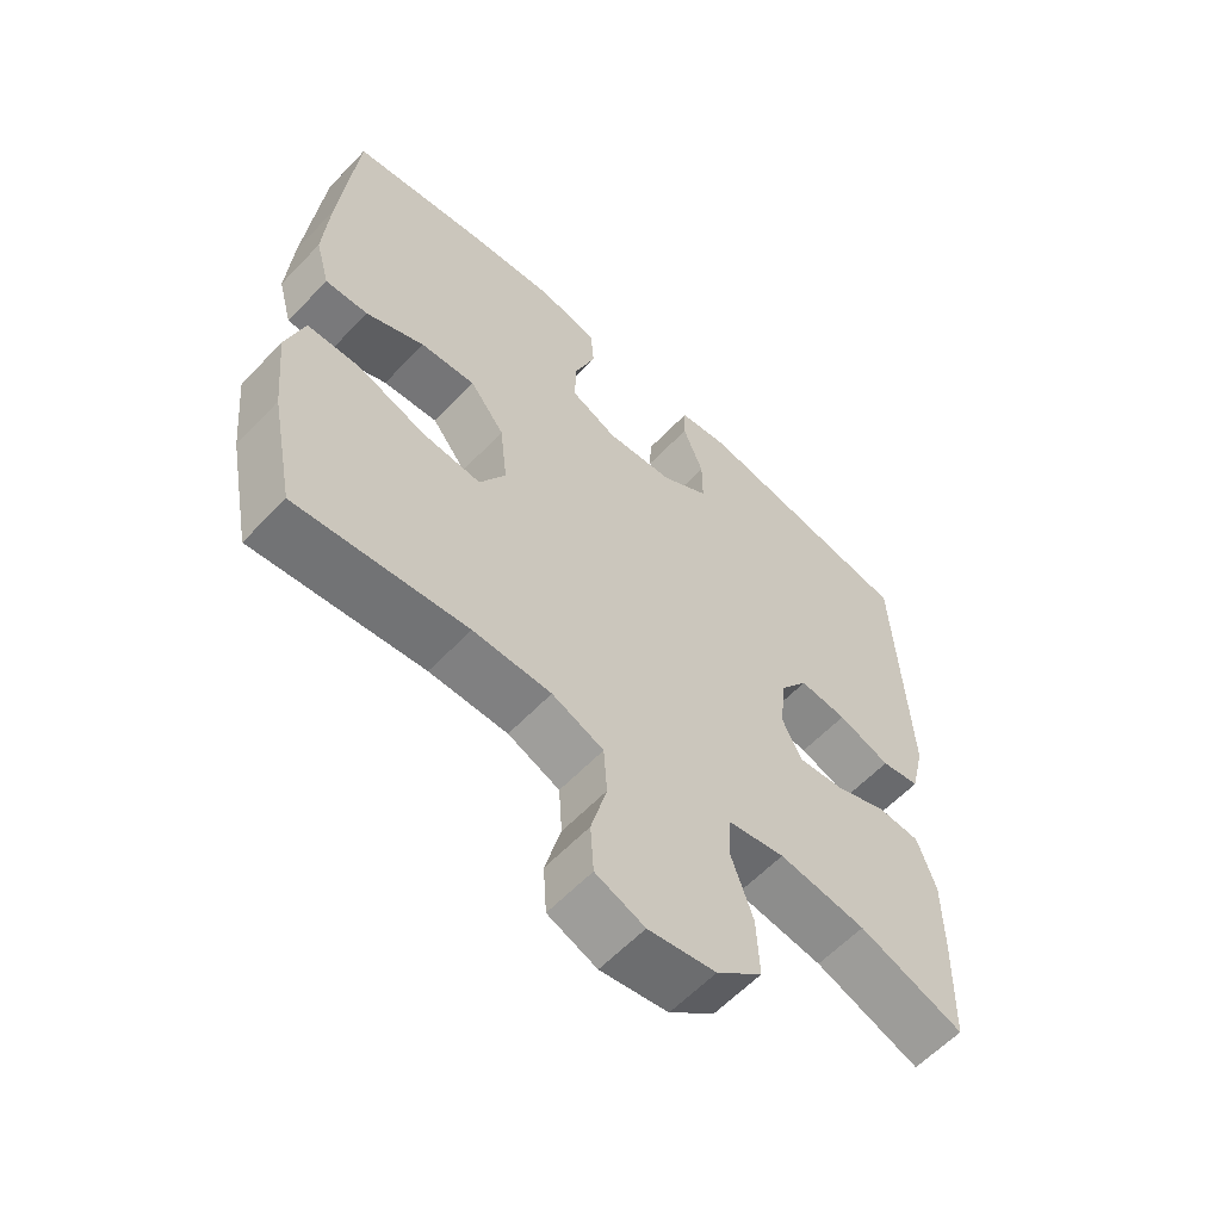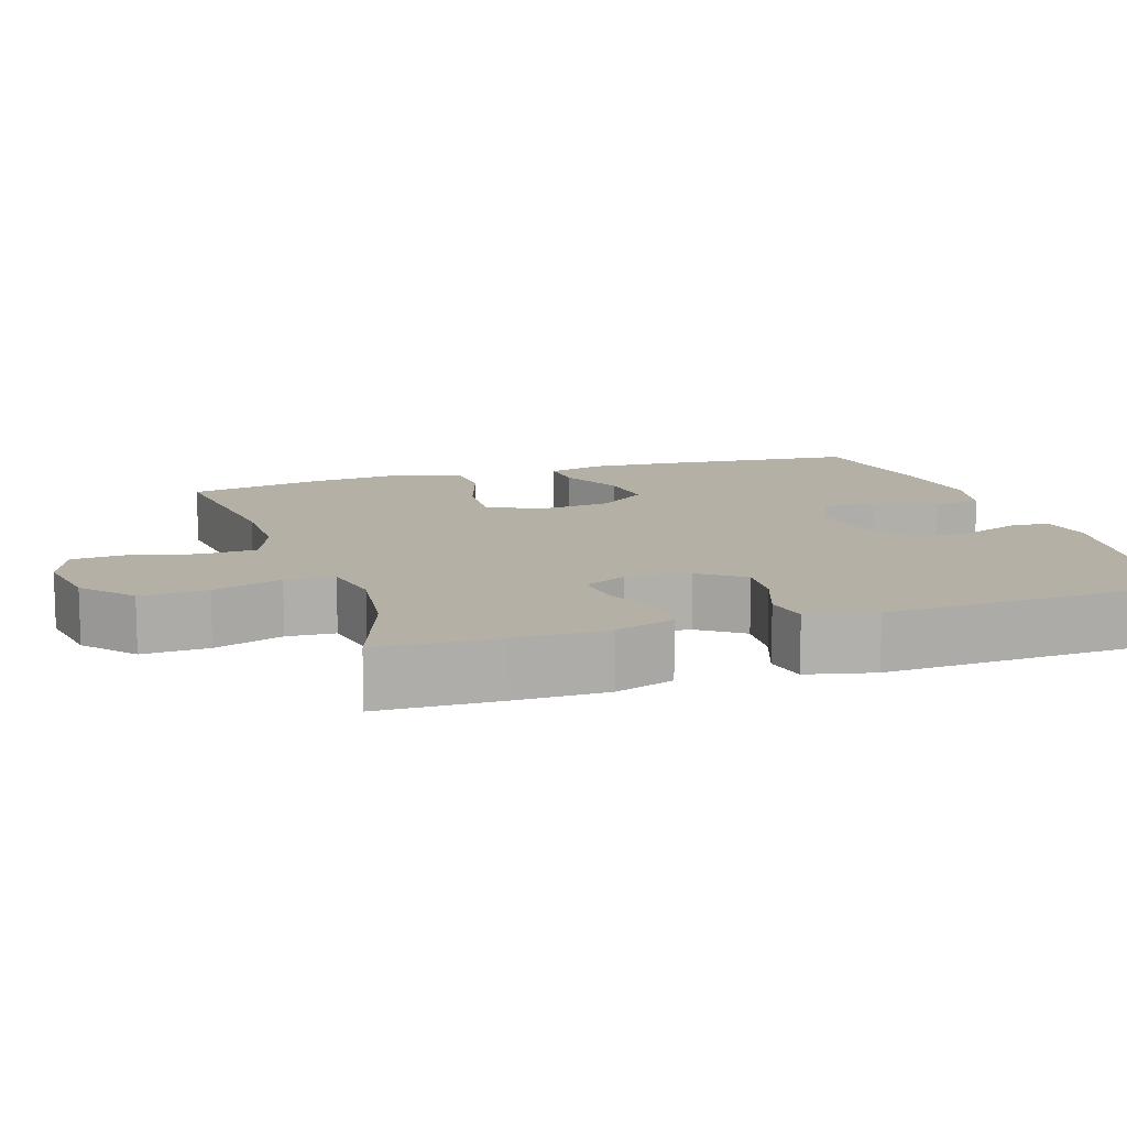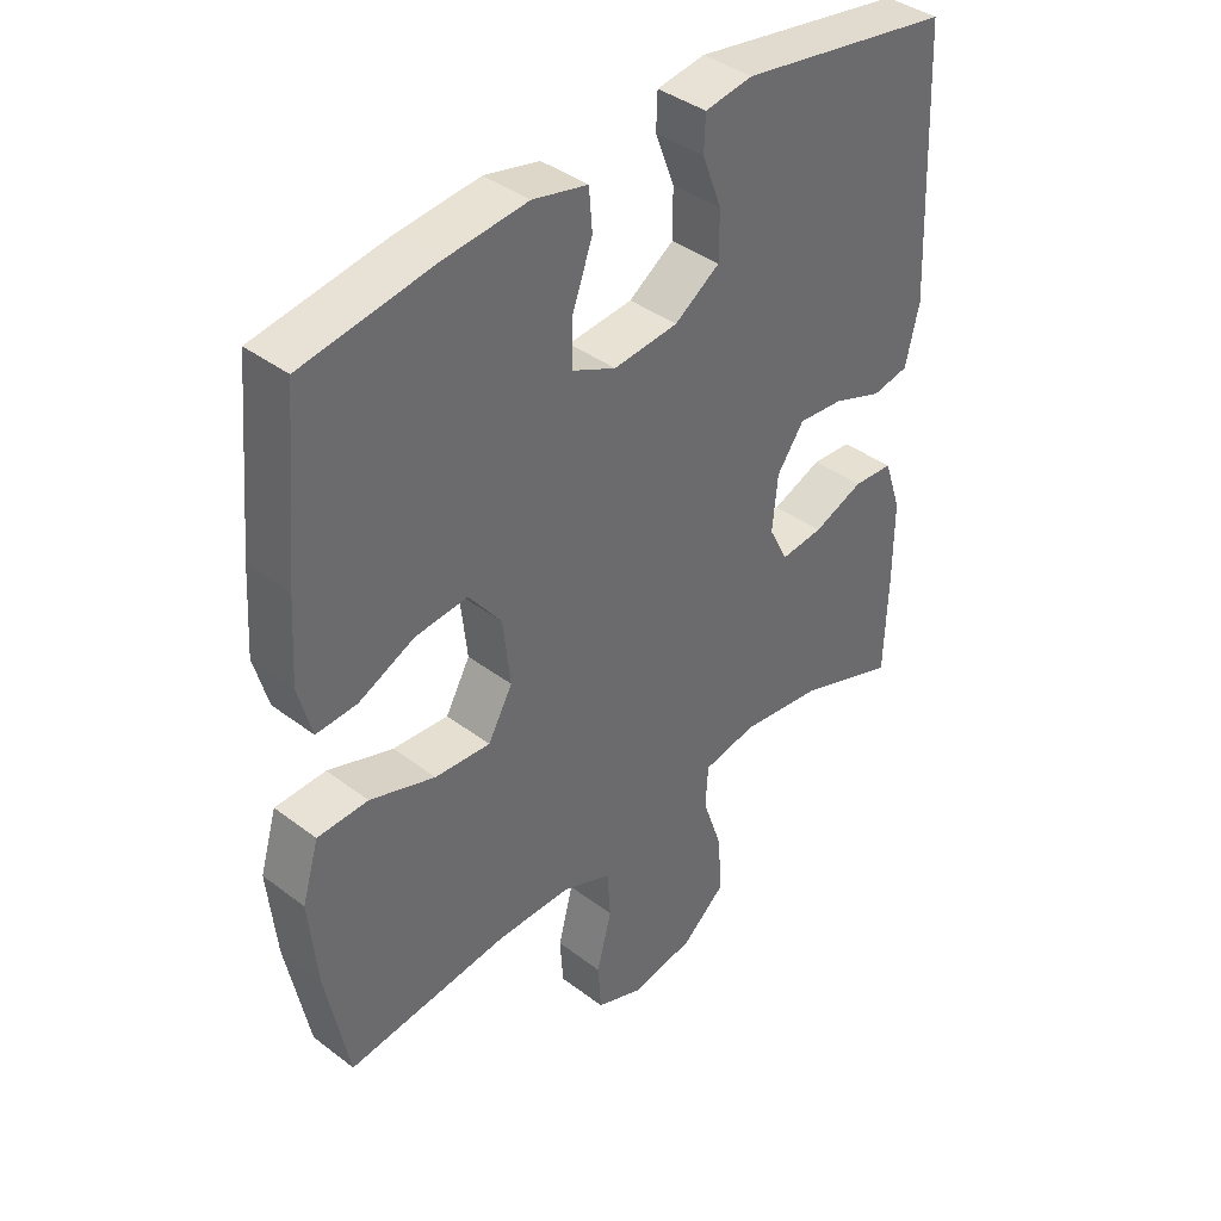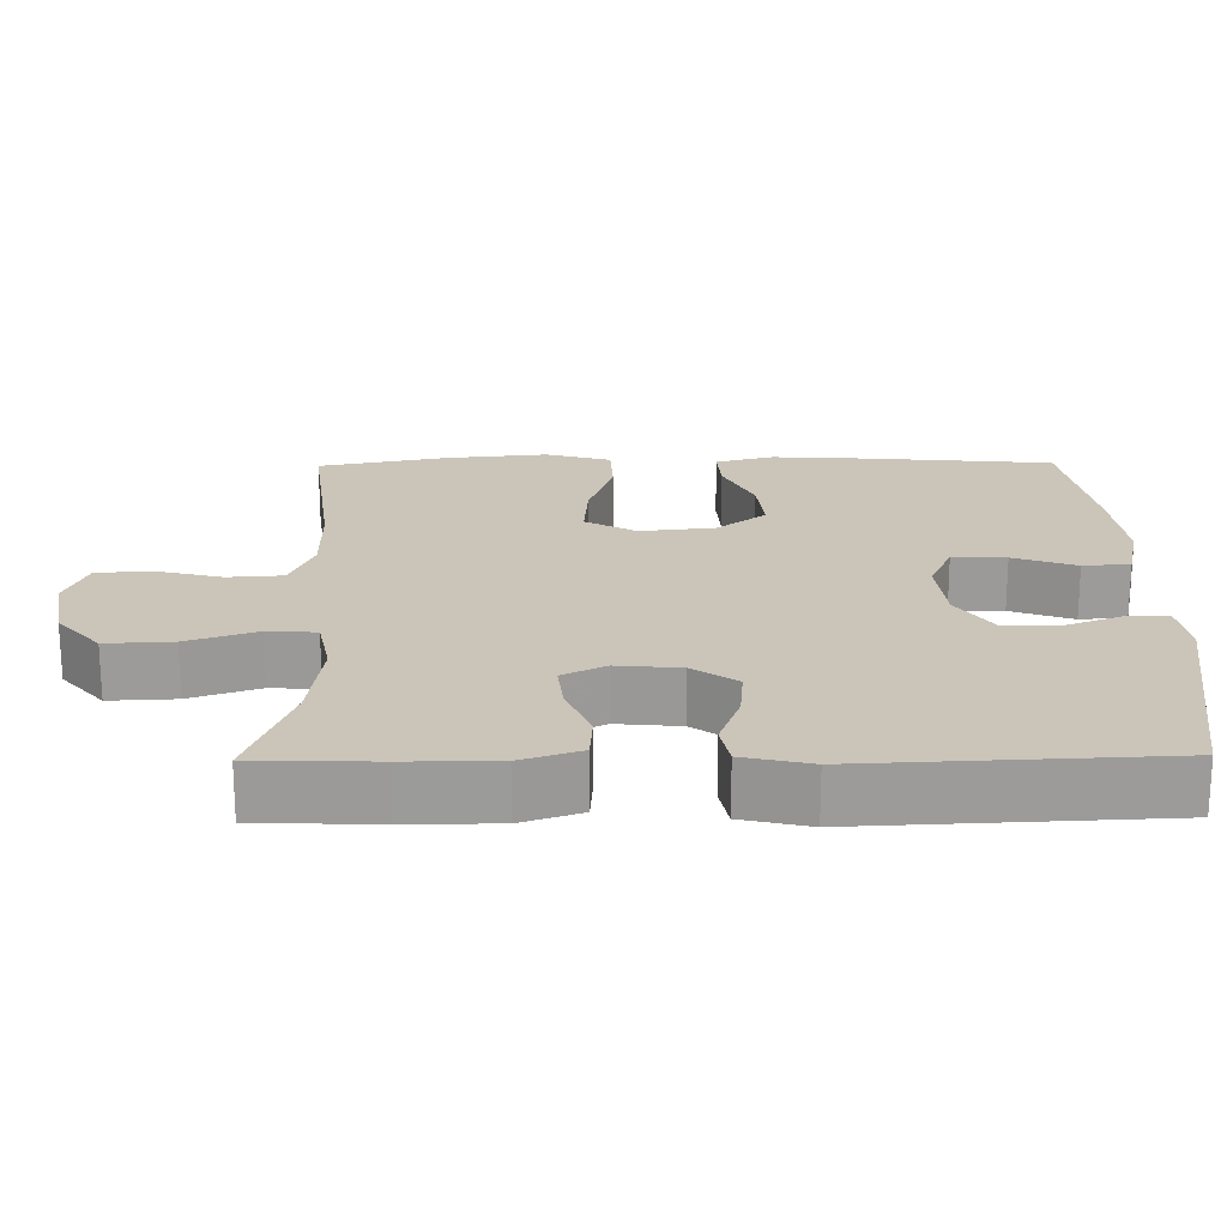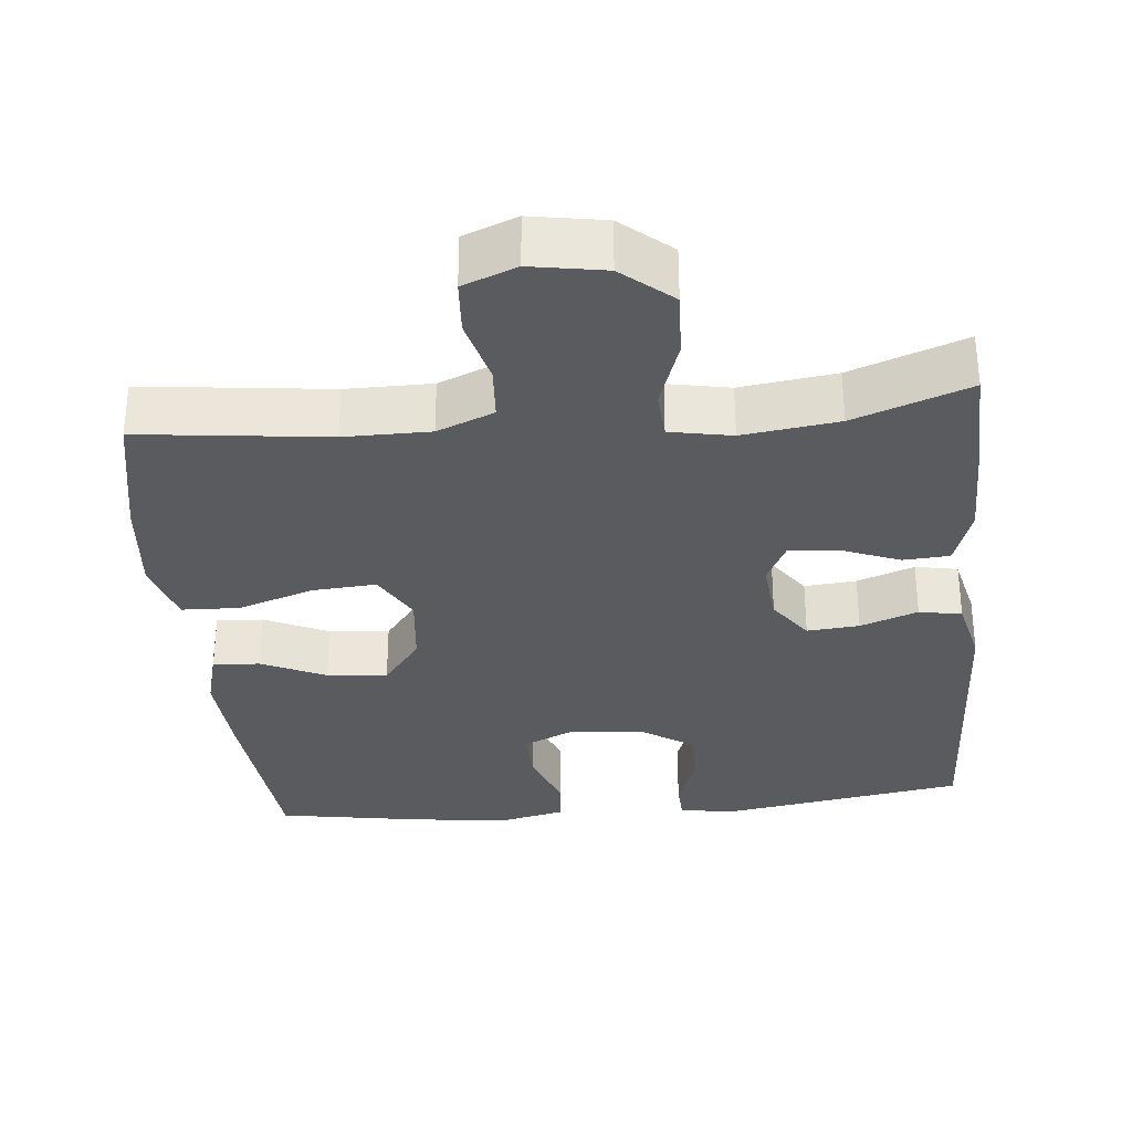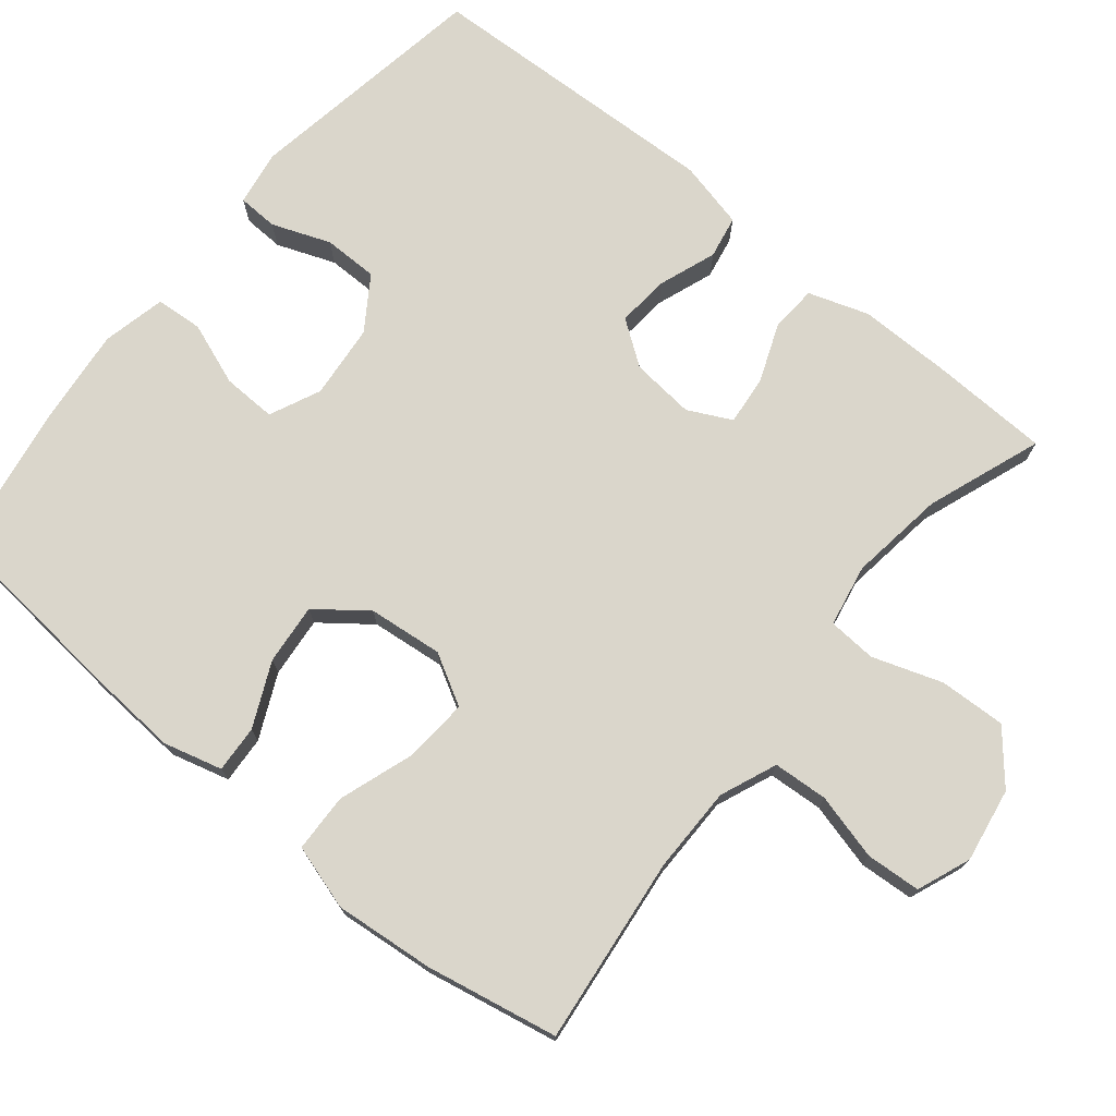
<metadata>
{"format":"obj","ext":"obj","renderer":"f3d","projection":"perspective","resolution":1024,"background":"white","views":[{"elev":-60.1,"azim":136.7,"up":"+Z"},{"elev":11.7,"azim":-108.2,"up":"+Y"},{"elev":39.6,"azim":133.2,"up":"+Z"},{"elev":20.5,"azim":-90.8,"up":"+Y"},{"elev":-32.3,"azim":-174.4,"up":"+Y"},{"elev":73.9,"azim":129.4,"up":"+Y"}]}
</metadata>
<code>
v 0.5 0.07 -0.5
v 0.249 0.07 -0.47
v 0.134 0.07 -0.47
v 0.058 0.07 -0.501
v 0.053 0.07 -0.574
v 0.076 0.07 -0.663
v 0.071 0.07 -0.736
v -0.001 0.07 -0.764
v -0.1 0.07 -0.747
v -0.167 0.07 -0.69
v -0.163 0.07 -0.601
v -0.131 0.07 -0.508
v -0.135 0.07 -0.443
v -0.218 0.07 -0.427
v -0.346 0.07 -0.444
v -0.5 0.07 -0.5
v -0.505 0.07 -0.34
v -0.505 0.07 -0.217
v -0.478 0.07 -0.137
v -0.416 0.07 -0.133
v -0.338 0.07 -0.164
v -0.272 0.07 -0.171
v -0.243 0.07 -0.113
v -0.251 0.07 -0.028
v -0.293 0.07 0.031
v -0.363 0.07 0.025
v -0.44 0.07 -0.003
v -0.497 0.07 0.008
v -0.518 0.07 0.098
v -0.5 0.07 0.5
v -0.171 0.07 0.553
v -0.097 0.07 0.541
v -0.095 0.07 0.487
v -0.125 0.07 0.409
v -0.125 0.07 0.336
v -0.055 0.07 0.289
v 0.045 0.07 0.279
v 0.113 0.07 0.31
v 0.111 0.07 0.382
v 0.08 0.07 0.466
v 0.085 0.07 0.529
v 0.17 0.07 0.548
v 0.299 0.07 0.534
v 0.5 0.07 0.5
v 0.524 0.07 0.243
v 0.532 0.07 0.12
v 0.511 0.07 0.042
v 0.448 0.07 0.046
v 0.362 0.07 0.086
v 0.281 0.07 0.094
v 0.23 0.07 0.028
v 0.219 0.07 -0.072
v 0.257 0.07 -0.14
v 0.343 0.07 -0.134
v 0.444 0.07 -0.1
v 0.522 0.07 -0.103
v 0.548 0.07 -0.19
v 0.535 0.07 -0.323
v 0.5 0 -0.5
v 0.249 0 -0.47
v 0.134 0 -0.47
v 0.058 0 -0.501
v 0.053 0 -0.574
v 0.076 0 -0.663
v 0.071 0 -0.736
v -0.001 0 -0.764
v -0.1 0 -0.747
v -0.167 0 -0.69
v -0.163 0 -0.601
v -0.131 0 -0.508
v -0.135 0 -0.443
v -0.218 0 -0.427
v -0.346 0 -0.444
v -0.5 0 -0.5
v -0.505 0 -0.34
v -0.505 0 -0.217
v -0.478 0 -0.137
v -0.416 0 -0.133
v -0.338 0 -0.164
v -0.272 0 -0.171
v -0.243 0 -0.113
v -0.251 0 -0.028
v -0.293 0 0.031
v -0.363 0 0.025
v -0.44 0 -0.003
v -0.497 0 0.008
v -0.518 0 0.098
v -0.5 0 0.5
v -0.171 0 0.553
v -0.097 0 0.541
v -0.095 0 0.487
v -0.125 0 0.409
v -0.125 0 0.336
v -0.055 0 0.289
v 0.045 0 0.279
v 0.113 0 0.31
v 0.111 0 0.382
v 0.08 0 0.466
v 0.085 0 0.529
v 0.17 0 0.548
v 0.299 0 0.534
v 0.5 0 0.5
v 0.524 0 0.243
v 0.532 0 0.12
v 0.511 0 0.042
v 0.448 0 0.046
v 0.362 0 0.086
v 0.281 0 0.094
v 0.23 0 0.028
v 0.219 0 -0.072
v 0.257 0 -0.14
v 0.343 0 -0.134
v 0.444 0 -0.1
v 0.522 0 -0.103
v 0.548 0 -0.19
v 0.535 0 -0.323
f 57 58 1 2
f 54 55 56 57
f 53 54 57 2
f 52 53 2 3
f 51 52 3 4
f 46 47 48 49
f 46 49 50
f 45 46 50
f 44 45 50
f 43 44 50 51
f 39 40 41 42
f 38 39 42 43
f 31 32 33 34
f 31 34 35
f 30 31 35
f 29 30 35 36
f 26 27 28 29
f 25 26 29 36
f 18 19 20 21
f 18 21 22
f 15 16 17 18
f 14 15 18 22
f 13 14 22 23
f 9 10 11 12
f 9 12 13
f 8 9 13
f 5 6 7 8
f 4 5 8 13
f 38 43 51 4
f 24 25 36 37
f 23 24 37 38
f 4 13 23 38
f 60 59 116 115
f 115 114 113 112
f 60 115 112 111
f 61 60 111 110
f 62 61 110 109
f 107 106 105 104
f 108 107 104
f 108 104 103
f 108 103 102
f 109 108 102 101
f 100 99 98 97
f 101 100 97 96
f 92 91 90 89
f 93 92 89
f 93 89 88
f 94 93 88 87
f 87 86 85 84
f 94 87 84 83
f 79 78 77 76
f 80 79 76
f 76 75 74 73
f 80 76 73 72
f 81 80 72 71
f 70 69 68 67
f 71 70 67
f 71 67 66
f 66 65 64 63
f 71 66 63 62
f 62 109 101 96
f 95 94 83 82
f 96 95 82 81
f 96 81 71 62
f 1 59 60 2
f 2 60 61 3
f 3 61 62 4
f 4 62 63 5
f 5 63 64 6
f 6 64 65 7
f 7 65 66 8
f 8 66 67 9
f 9 67 68 10
f 10 68 69 11
f 11 69 70 12
f 12 70 71 13
f 13 71 72 14
f 14 72 73 15
f 15 73 74 16
f 16 74 75 17
f 17 75 76 18
f 18 76 77 19
f 19 77 78 20
f 20 78 79 21
f 21 79 80 22
f 22 80 81 23
f 23 81 82 24
f 24 82 83 25
f 25 83 84 26
f 26 84 85 27
f 27 85 86 28
f 28 86 87 29
f 29 87 88 30
f 30 88 89 31
f 31 89 90 32
f 32 90 91 33
f 33 91 92 34
f 34 92 93 35
f 35 93 94 36
f 36 94 95 37
f 37 95 96 38
f 38 96 97 39
f 39 97 98 40
f 40 98 99 41
f 41 99 100 42
f 42 100 101 43
f 43 101 102 44
f 44 102 103 45
f 45 103 104 46
f 46 104 105 47
f 47 105 106 48
f 48 106 107 49
f 49 107 108 50
f 50 108 109 51
f 51 109 110 52
f 52 110 111 53
f 53 111 112 54
f 54 112 113 55
f 55 113 114 56
f 56 114 115 57
f 57 115 116 58
f 58 116 59 1

</code>
